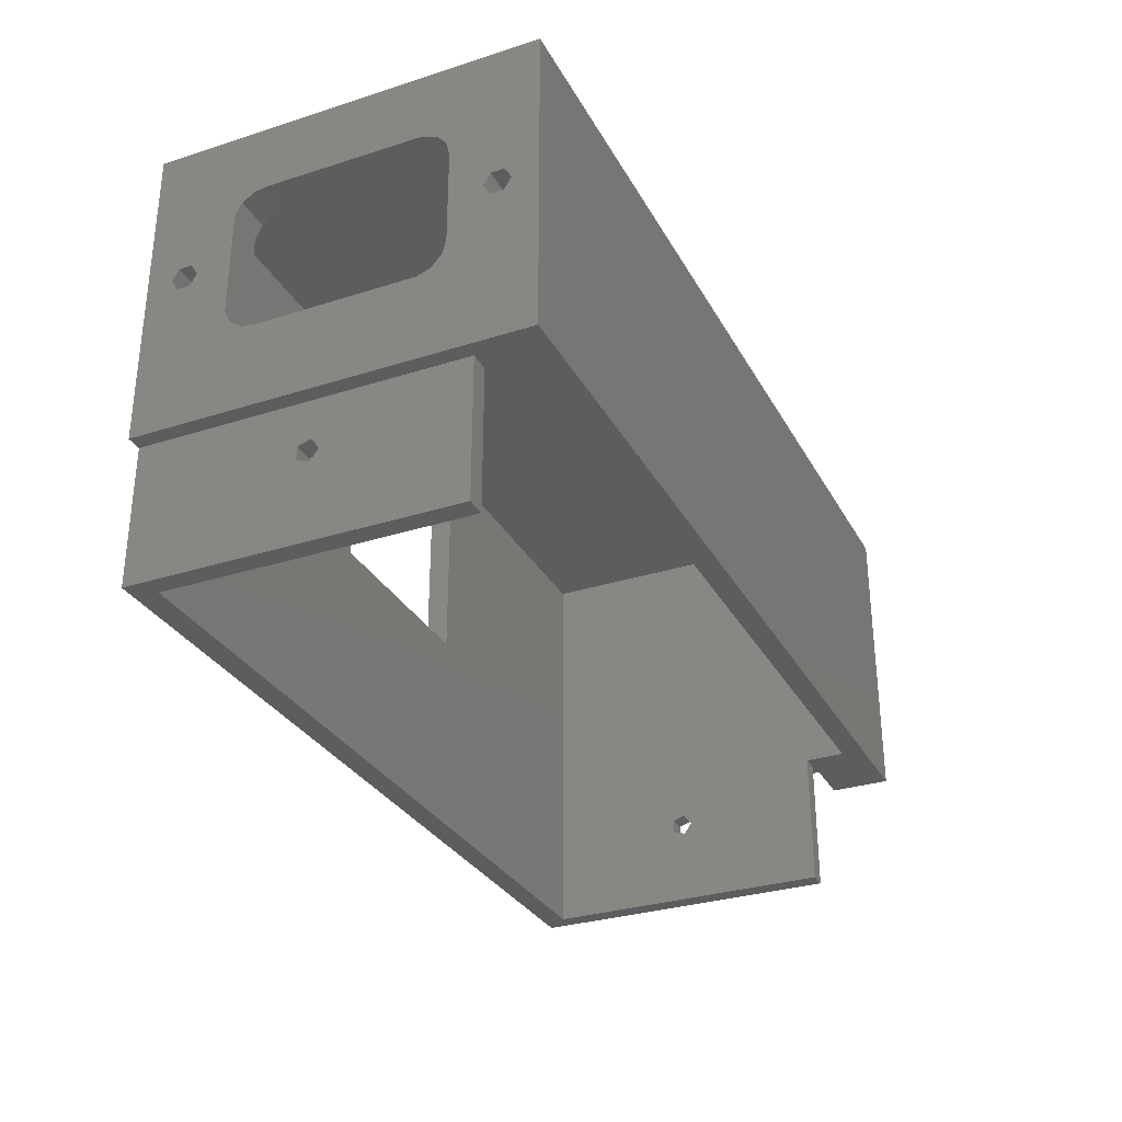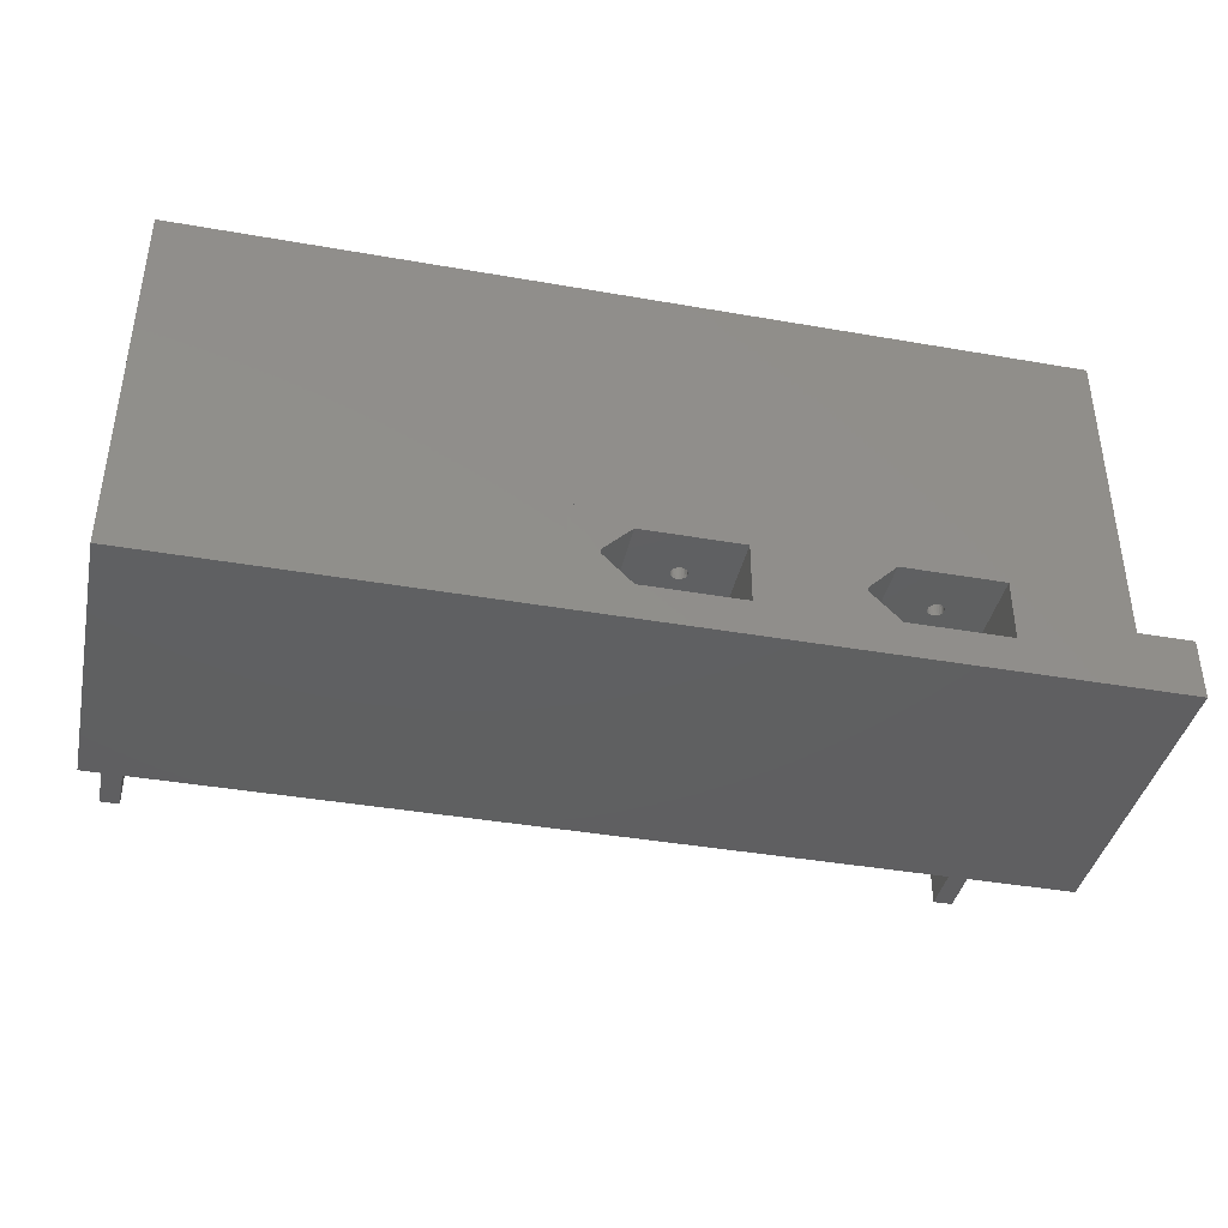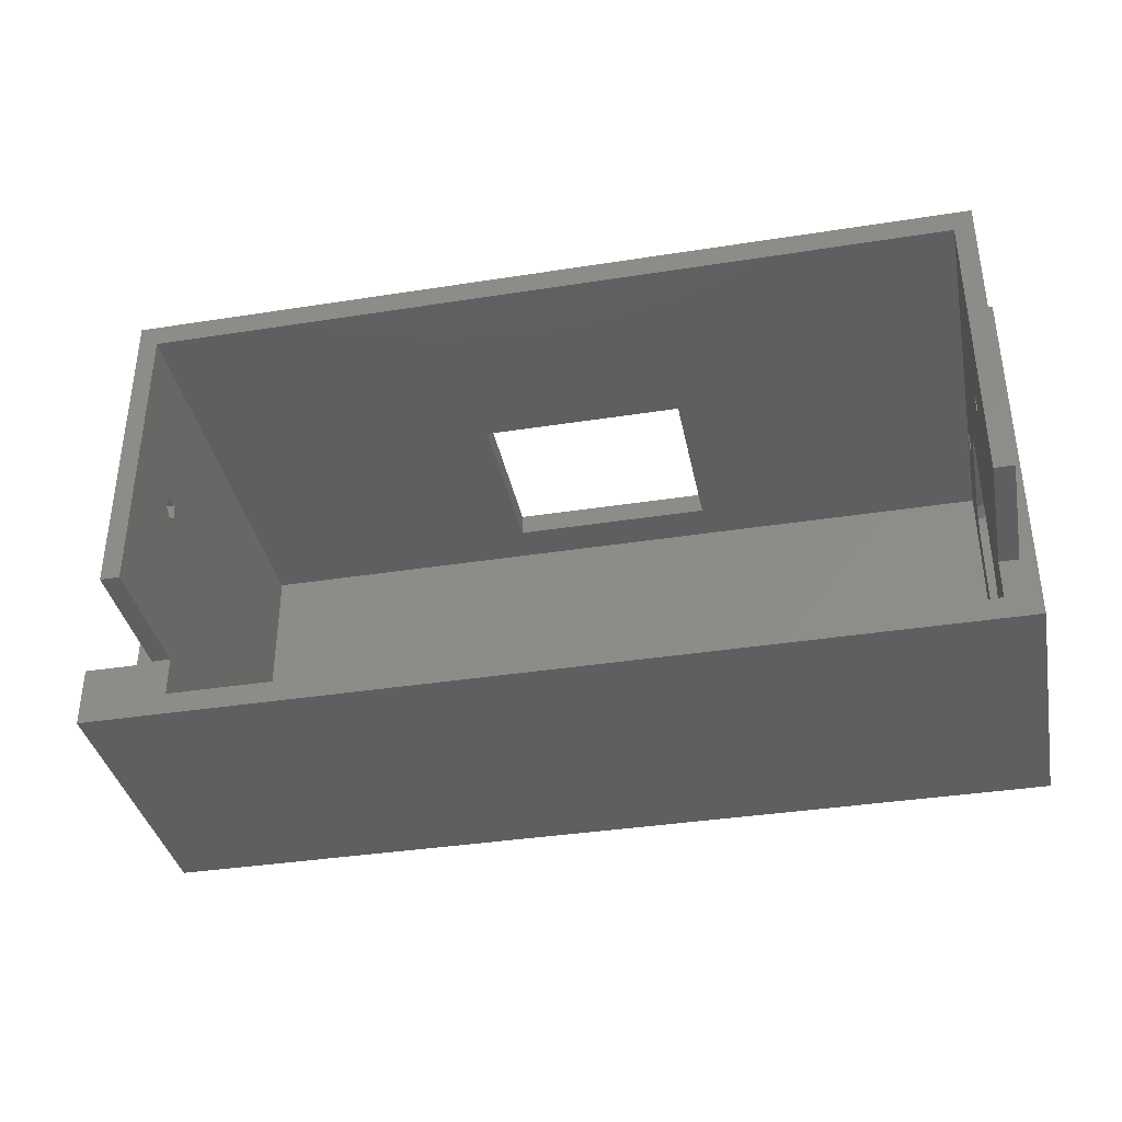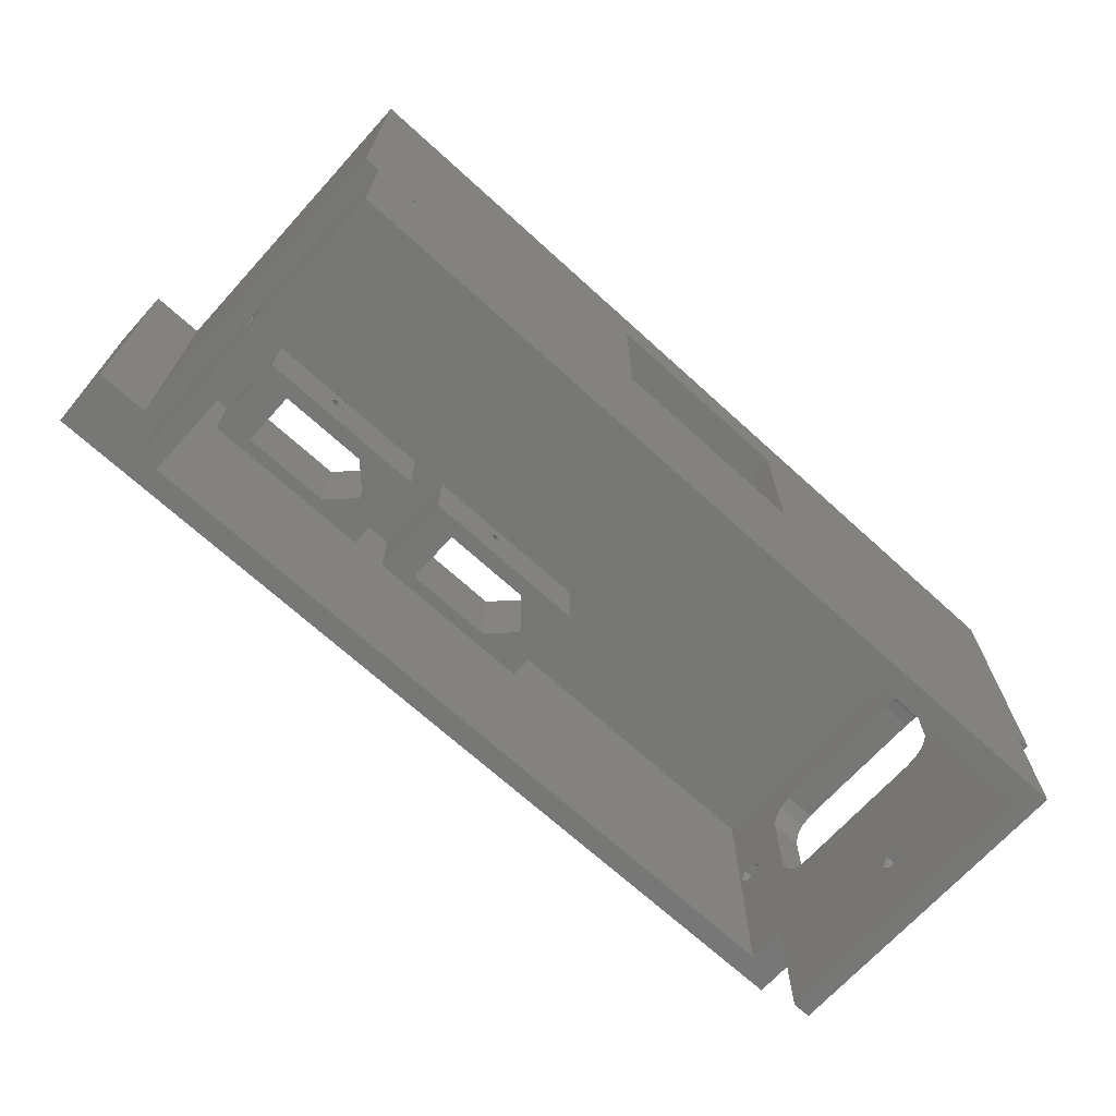
<metadata>
{"format":"stl","ext":"stl","renderer":"f3d","projection":"perspective","resolution":1024,"background":"white","views":[{"elev":-30.9,"azim":114.5,"up":"+Y"},{"elev":-39.9,"azim":167.8,"up":"+Z"},{"elev":-37.2,"azim":11.4,"up":"+Z"},{"elev":-69.6,"azim":-42.3,"up":"+Y"}]}
</metadata>
<code>
# stl→obj: 302 verts, 676 faces
v -64 107.5 -25
v -64 107.5 -17
v -64 147.5 -25
v -64 147.5 -17
v -57 107.5 -25
v -57 107.5 -17
v 57 147.5 -25
v 57 107.5 -25
v -47 147.5 -10
v -57 147.5 -17
v -57 147.5 25
v 57 147.5 25
v -47 147.5 -22.5
v -22 147.5 -22.5
v -17 147.5 -10
v 8 147.5 -10
v -22 147.5 -10
v 8 147.5 -22.5
v -17 147.5 -22.5
v -57 107.5 25
v -55 107.5 25
v 57 107.5 25
v -52.5 107.5 -22
v -52.5 107.5 -16.7
v 55 107.5 25
v 55 107.5 -16.7
v 52.5 107.5 -16.7
v 52.5 107.5 -22
v -55 107.5 -16.7
v 57 128.5 -21.7
v 57 137.8 -12.27
v 57 136.4 -13.54
v 57 117.2 -3.331e-16
v 57 134.5 -14
v 57 122.5 -14
v 57 117.2 10.25
v 57 117.6 12.16
v 57 125 23.54
v 57 123.9 21.91
v 57 126.6 24.62
v 57 128.5 25
v 57 130.4 24.62
v 57 132 23.54
v 57 133.1 21.91
v 57 139.8 10.25
v 57 139.8 -3.331e-16
v 57 138.5 -3.331e-16
v 57 138.5 -10.48
v 57 139.4 12.16
v 57 130 -19.15
v 57 130 -20.85
v 57 120.6 -13.54
v 57 119.2 -12.27
v 57 118.5 -10.48
v 57 127 -20.85
v 57 127 -19.15
v 57 128.5 -18.3
v 57 118.5 -3.331e-16
v -13.5 116 25
v 13.5 116 25
v -13.5 139 25
v 13.5 139 25
v -47 144.5 -22
v -47 137 -22
v -47 137 -22.5
v -47 144.5 -10
v -22 144.5 -10
v -45 147.5 -10
v -45 144.5 -10
v -22 144.5 -22
v -22 137 -22
v -22 137 -22.5
v -17 144.5 -22
v -17 136 -22
v -17 136 -22.5
v -17 144.5 -10
v 8 144.5 -10
v -16 147.5 -10
v -16 144.5 -10
v 8 144.5 -22
v 8 136 -22
v 8 136 -22.5
v -55 89.5 25
v 55 89.5 25
v -55 89.5 -16.7
v -55 100.1 4.214
v -55 99.57 2.536
v -55 101.9 4.214
v -55 101 1.5
v -55 102.4 2.536
v -52.5 89.5 -16.7
v -52.5 144.5 -22
v -52.5 102.4 2.536
v -52.5 144.5 22
v -52.5 99.57 2.536
v -52.5 100.1 4.214
v -52.5 89.5 22
v -52.5 101.9 4.214
v -52.5 101 1.5
v 52.5 144.5 -22
v 8 135 -22
v 5.449 135 -22
v 1.476 135 -22
v -1.778 135 -22
v -1.811 135 -22
v -17 135 -22
v -22 135 -22
v -24.55 135 -22
v -28.52 135 -22
v -31.78 135 -22
v -31.81 135 -22
v -47 135 -22
v 52.5 128.5 -21.7
v 52.5 100.1 4.214
v 52.5 89.5 22
v 52.5 101.9 4.214
v 52.5 99.57 2.536
v 52.5 101 1.5
v 52.5 118.5 -10.48
v 52.5 102.4 2.536
v 52.5 134.5 -14
v 52.5 122.5 -14
v 52.5 119.2 -12.27
v 52.5 120.6 -13.54
v 52.5 137.8 -12.27
v 52.5 136.4 -13.54
v 52.5 138.5 -10.48
v 52.5 144.5 22
v 52.5 121.5 13.88
v 52.5 135.5 13.88
v 52.5 138.5 9.518
v 52.5 138.2 11.42
v 52.5 137.2 12.99
v 52.5 127 19.15
v 52.5 119.8 12.99
v 52.5 127 -20.85
v 52.5 127 -19.15
v 52.5 118.8 11.42
v 52.5 118.5 9.518
v 52.5 130 -19.15
v 52.5 130 -20.85
v 52.5 128.5 -18.3
v 52.5 130 20.85
v 52.5 130 19.15
v 52.5 128.5 18.3
v 52.5 127 20.85
v 52.5 128.5 21.7
v 52.5 89.5 -16.7
v 55 89.5 -16.7
v 55 99.57 2.536
v 55 101 1.5
v 55 100.1 4.214
v 55 102.4 2.536
v 55 101.9 4.214
v 57 118.8 11.42
v 57 118.5 9.518
v 57 119.8 12.99
v 57 121.5 13.88
v 57 127 19.15
v 57 137.2 12.99
v 57 138.2 11.42
v 57 138.5 9.518
v 57 130 20.85
v 57 130 19.15
v 57 135.5 13.88
v 57 128.5 21.7
v 57 127 20.85
v 57 128.5 18.3
v 13.5 116 22
v -13.5 116 22
v -13.5 139 22
v 13.5 139 22
v -47 135 -10
v -29.5 147.5 -20.25
v -32.47 147.5 -22.5
v -42.5 147.5 -20.25
v -29.5 147.5 -12.25
v -42.5 147.5 -12.25
v -25.75 147.5 -16
v -25.75 147.5 -16.5
v -35.98 140.2 -10
v -22 135 -10
v -36.48 140.4 -10
v -36.69 140.5 -10
v -36.86 140.7 -10
v -36.96 141 -10
v -36.97 141.5 -10
v -37 141.2 -10
v -36.88 141.7 -10
v -36.72 141.9 -10
v -36.52 142.1 -10
v -36.28 142.2 -10
v -35.76 142.2 -10
v -35.52 142.1 -10
v -36.02 142.2 -10
v -35.31 142 -10
v -35.14 141.8 -10
v -35.04 141.5 -10
v -35.28 140.6 -10
v -35.48 140.4 -10
v -35 141.3 -10
v -35.03 141 -10
v -35.12 140.8 -10
v -35.72 140.3 -10
v -36.24 140.3 -10
v -24.44 147.5 -22.5
v -17 135 -10
v 0.5 147.5 -20.25
v -2.472 147.5 -22.5
v -12.5 147.5 -20.25
v 0.5 147.5 -12.25
v -12.5 147.5 -12.25
v 4.25 147.5 -16
v 4.25 147.5 -16.5
v -5.98 140.2 -10
v 8 135 -10
v -6.483 140.4 -10
v -6.693 140.5 -10
v -6.02 142.2 -10
v -5.76 142.2 -10
v -5.483 140.4 -10
v -5.722 140.3 -10
v -6.971 141.5 -10
v -7 141.2 -10
v -6.876 141.7 -10
v -6.721 141.9 -10
v -6.517 142.1 -10
v -6.278 142.2 -10
v -5.517 142.1 -10
v -5.307 142 -10
v -5.144 141.8 -10
v -5.039 141.5 -10
v -5.279 140.6 -10
v -5 141.3 -10
v -5.029 141 -10
v -5.124 140.8 -10
v -6.24 140.3 -10
v -6.856 140.7 -10
v -6.961 141 -10
v 5.558 147.5 -22.5
v -42.5 135 -20.25
v -42.5 135 -12.25
v -29.5 135 -12.25
v -25.75 135 -16
v -25.75 135 -16.5
v -29.5 135 -20.25
v -12.5 135 -20.25
v -12.5 135 -12.25
v 0.5 135 -12.25
v 4.25 135 -16
v 4.25 135 -16.5
v 0.5 135 -20.25
v -28.25 147.5 -22.5
v -35.31 142 -12.25
v -36.97 141.5 -12.25
v -37 141.2 -12.25
v -36.96 141 -12.25
v -36.86 140.7 -12.25
v -36.69 140.5 -12.25
v -36.48 140.4 -12.25
v -35.98 140.2 -12.25
v -36.24 140.3 -12.25
v -35.72 140.3 -12.25
v -35.48 140.4 -12.25
v -35.12 140.8 -12.25
v -35.28 140.6 -12.25
v -36.88 141.7 -12.25
v -36.72 141.9 -12.25
v -36.52 142.1 -12.25
v -35.03 141 -12.25
v -36.28 142.2 -12.25
v -35 141.3 -12.25
v -36.02 142.2 -12.25
v -35.04 141.5 -12.25
v -35.76 142.2 -12.25
v -35.14 141.8 -12.25
v -35.52 142.1 -12.25
v 1.755 147.5 -22.5
v -5.307 142 -12.25
v -6.971 141.5 -12.25
v -7 141.2 -12.25
v -6.961 141 -12.25
v -6.856 140.7 -12.25
v -6.693 140.5 -12.25
v -6.483 140.4 -12.25
v -5.98 140.2 -12.25
v -6.24 140.3 -12.25
v -5.722 140.3 -12.25
v -5.483 140.4 -12.25
v -5.124 140.8 -12.25
v -5.279 140.6 -12.25
v -6.876 141.7 -12.25
v -6.721 141.9 -12.25
v -6.517 142.1 -12.25
v -5.029 141 -12.25
v -6.278 142.2 -12.25
v -5 141.3 -12.25
v -6.02 142.2 -12.25
v -5.039 141.5 -12.25
v -5.76 142.2 -12.25
v -5.144 141.8 -12.25
v -5.517 142.1 -12.25
f 1 2 3
f 3 2 4
f 2 1 5
f 6 2 5
f 1 3 5
f 5 3 7
f 5 7 8
f 9 10 11
f 7 11 12
f 13 4 10
f 3 4 13
f 3 13 7
f 13 14 7
f 15 11 16
f 13 10 9
f 15 17 11
f 16 7 18
f 14 19 7
f 17 19 14
f 19 18 7
f 19 17 15
f 7 16 11
f 9 11 17
f 4 2 6
f 10 4 6
f 6 20 10
f 10 20 11
f 21 22 20
f 23 24 6
f 25 22 21
f 8 22 25
f 8 25 26
f 8 26 27
f 8 27 28
f 5 23 6
f 5 8 23
f 6 29 20
f 6 24 29
f 29 21 20
f 28 23 8
f 30 8 7
f 31 32 7
f 22 8 33
f 34 35 7
f 22 33 36
f 22 36 37
f 38 22 39
f 40 22 38
f 41 22 40
f 42 43 12
f 12 22 41
f 43 44 12
f 45 46 7
f 47 48 7
f 12 49 7
f 12 44 49
f 49 45 7
f 46 47 7
f 48 31 7
f 41 42 12
f 32 34 7
f 50 51 7
f 52 8 35
f 53 8 52
f 54 8 53
f 33 8 54
f 35 8 55
f 51 30 7
f 35 55 56
f 35 57 7
f 35 56 57
f 57 50 7
f 55 8 30
f 37 39 22
f 54 58 33
f 59 20 22
f 60 59 22
f 11 20 59
f 12 11 61
f 12 62 22
f 12 61 62
f 62 60 22
f 59 61 11
f 63 13 9
f 63 64 65
f 65 13 63
f 66 63 9
f 17 67 68
f 17 68 9
f 68 67 69
f 70 67 17
f 70 17 14
f 70 14 71
f 14 72 71
f 13 65 72
f 14 13 72
f 72 13 72
f 73 19 15
f 73 74 75
f 75 19 73
f 76 73 15
f 16 77 78
f 16 78 15
f 78 77 79
f 80 77 16
f 80 16 18
f 80 18 81
f 18 82 81
f 19 75 82
f 18 19 82
f 82 19 82
f 21 83 84
f 25 21 84
f 85 83 29
f 86 83 21
f 87 83 86
f 88 86 21
f 29 83 87
f 29 87 89
f 29 90 21
f 90 88 21
f 90 29 89
f 85 29 91
f 91 29 24
f 24 23 92
f 93 24 94
f 94 24 92
f 95 96 97
f 97 96 94
f 96 98 94
f 98 93 94
f 95 24 99
f 97 24 95
f 91 24 97
f 93 99 24
f 28 100 80
f 81 28 80
f 101 28 81
f 102 28 101
f 103 28 102
f 104 28 103
f 105 28 104
f 106 28 105
f 107 28 106
f 70 106 74
f 70 74 73
f 71 106 70
f 107 106 71
f 108 28 107
f 109 28 108
f 110 28 109
f 111 28 110
f 112 28 111
f 23 28 112
f 92 112 64
f 92 64 63
f 23 112 92
f 113 100 28
f 114 115 116
f 115 117 27
f 117 118 27
f 119 120 116
f 119 118 120
f 115 114 117
f 121 100 122
f 118 119 27
f 119 123 27
f 122 100 124
f 123 124 27
f 125 100 126
f 127 100 125
f 128 100 127
f 129 115 130
f 128 131 132
f 128 132 133
f 128 133 130
f 134 130 115
f 135 115 129
f 136 27 137
f 135 138 115
f 138 139 115
f 140 100 141
f 27 136 28
f 136 113 28
f 141 100 113
f 124 100 140
f 124 140 142
f 124 142 27
f 137 27 142
f 143 128 144
f 145 130 134
f 146 134 115
f 128 130 145
f 128 145 144
f 146 115 147
f 128 143 147
f 128 147 115
f 148 115 27
f 119 116 115
f 119 115 139
f 126 100 121
f 131 128 127
f 148 27 149
f 149 27 26
f 84 149 26
f 150 84 26
f 151 150 26
f 152 84 150
f 153 151 26
f 25 84 152
f 25 153 26
f 25 154 153
f 152 154 25
f 40 38 39
f 36 40 37
f 37 40 39
f 155 40 36
f 33 156 36
f 156 155 36
f 157 40 155
f 158 159 40
f 157 158 40
f 45 40 160
f 45 160 161
f 46 161 162
f 46 162 47
f 45 161 46
f 49 40 45
f 44 40 49
f 43 40 44
f 42 40 43
f 41 40 42
f 163 164 165
f 160 163 165
f 160 40 163
f 166 163 40
f 167 40 159
f 166 40 167
f 58 156 33
f 158 168 159
f 158 164 168
f 158 165 164
f 156 58 139
f 139 58 54
f 139 54 119
f 53 123 54
f 54 123 119
f 53 52 124
f 123 53 124
f 52 35 122
f 124 52 122
f 35 34 121
f 122 35 121
f 34 32 126
f 121 34 126
f 32 31 125
f 126 32 125
f 31 48 127
f 125 31 127
f 48 47 162
f 127 48 131
f 131 48 162
f 56 55 137
f 137 55 136
f 55 30 113
f 136 55 113
f 30 51 141
f 113 30 141
f 51 50 140
f 141 51 140
f 50 57 140
f 140 57 142
f 57 56 142
f 142 56 137
f 60 169 59
f 59 169 170
f 171 61 59
f 170 171 59
f 62 172 60
f 60 172 169
f 172 62 61
f 171 172 61
f 67 76 66
f 63 66 94
f 67 66 69
f 70 73 67
f 73 76 67
f 76 128 66
f 77 128 76
f 79 77 76
f 80 100 77
f 100 128 77
f 128 94 66
f 94 92 63
f 65 64 13
f 173 64 112
f 13 64 173
f 13 173 66
f 9 13 66
f 174 175 176
f 177 68 17
f 176 68 178
f 179 17 180
f 178 68 177
f 176 9 68
f 13 9 176
f 13 176 175
f 177 17 179
f 181 173 182
f 183 184 66
f 17 69 67
f 185 186 66
f 187 69 188
f 189 69 187
f 190 69 189
f 191 69 190
f 192 69 191
f 67 69 192
f 193 194 67
f 67 192 195
f 194 196 67
f 196 197 67
f 197 198 67
f 199 200 182
f 67 198 182
f 198 201 182
f 201 202 182
f 202 203 182
f 203 199 182
f 195 193 67
f 200 204 182
f 205 173 181
f 184 185 66
f 183 173 205
f 66 173 183
f 204 181 182
f 69 66 186
f 68 69 17
f 186 188 69
f 180 17 206
f 206 17 14
f 71 72 14
f 67 71 17
f 17 71 14
f 182 71 67
f 107 71 182
f 75 74 19
f 207 74 106
f 19 74 207
f 19 207 76
f 15 19 76
f 208 209 210
f 211 78 16
f 210 78 212
f 213 16 214
f 212 78 211
f 210 15 78
f 19 15 210
f 19 210 209
f 211 16 213
f 215 207 216
f 217 218 76
f 219 220 77
f 16 79 77
f 221 222 216
f 223 79 224
f 225 79 223
f 226 79 225
f 227 79 226
f 228 79 227
f 77 79 228
f 220 229 77
f 77 228 219
f 229 230 77
f 230 231 77
f 231 232 77
f 233 221 216
f 77 232 216
f 232 234 216
f 234 235 216
f 235 236 216
f 236 233 216
f 237 207 215
f 218 238 76
f 217 207 237
f 238 239 79
f 76 207 217
f 79 76 238
f 224 79 239
f 78 79 16
f 222 215 216
f 214 16 240
f 240 16 18
f 81 82 18
f 77 81 16
f 16 81 18
f 216 81 77
f 101 81 216
f 83 85 91
f 115 83 97
f 97 83 91
f 84 83 115
f 149 115 148
f 84 115 149
f 98 96 88
f 88 96 86
f 96 95 86
f 86 95 87
f 90 93 98
f 88 90 98
f 99 93 90
f 89 99 90
f 95 99 89
f 87 95 89
f 170 115 97
f 94 170 97
f 128 115 169
f 128 169 172
f 128 172 94
f 172 171 94
f 170 94 171
f 169 115 170
f 241 112 111
f 241 242 173
f 173 112 241
f 243 173 242
f 182 173 243
f 182 243 244
f 182 244 245
f 246 241 111
f 246 111 110
f 246 110 109
f 245 246 109
f 108 245 109
f 182 245 108
f 107 182 108
f 247 106 105
f 247 248 207
f 207 106 247
f 249 207 248
f 216 207 249
f 216 249 250
f 216 250 251
f 252 247 105
f 252 105 104
f 252 104 103
f 251 252 103
f 102 251 103
f 216 251 102
f 101 216 102
f 152 150 114
f 114 150 117
f 150 151 118
f 117 150 118
f 154 152 116
f 116 152 114
f 120 153 154
f 116 120 154
f 151 153 120
f 118 151 120
f 155 156 138
f 138 156 139
f 157 155 135
f 135 155 138
f 158 157 129
f 129 157 135
f 165 158 130
f 130 158 129
f 160 165 133
f 133 165 130
f 132 161 160
f 133 132 160
f 131 162 161
f 132 131 161
f 167 159 146
f 146 159 134
f 159 168 145
f 134 159 145
f 166 167 147
f 147 167 146
f 163 166 143
f 143 166 147
f 164 163 143
f 144 164 143
f 168 164 144
f 145 168 144
f 175 253 13
f 13 253 206
f 13 206 14
f 13 14 72
f 13 72 72
f 13 72 65
f 253 175 174
f 176 241 246
f 174 176 246
f 174 180 253
f 253 180 206
f 174 246 245
f 180 174 245
f 242 241 176
f 178 242 176
f 254 178 177
f 242 178 255
f 242 255 256
f 242 256 257
f 242 257 258
f 242 258 259
f 242 259 243
f 259 260 243
f 261 243 262
f 263 243 261
f 264 243 263
f 265 243 266
f 264 266 243
f 267 178 268
f 243 265 177
f 268 178 269
f 265 270 177
f 269 178 271
f 270 272 177
f 271 178 273
f 272 274 177
f 273 178 275
f 274 276 177
f 277 178 254
f 276 254 177
f 275 178 277
f 255 178 267
f 262 243 260
f 243 177 244
f 244 177 179
f 245 244 180
f 180 244 179
f 188 256 255
f 187 188 255
f 257 256 188
f 186 257 188
f 258 257 186
f 185 258 186
f 259 258 185
f 184 259 185
f 259 184 260
f 260 184 183
f 260 183 262
f 262 183 205
f 262 205 261
f 261 205 181
f 261 181 263
f 263 181 204
f 263 204 264
f 264 204 200
f 264 200 266
f 266 200 199
f 266 199 265
f 265 199 203
f 265 203 270
f 270 203 202
f 270 202 272
f 272 202 201
f 274 272 198
f 198 272 201
f 276 274 197
f 197 274 198
f 254 276 196
f 196 276 197
f 194 277 254
f 196 194 254
f 193 275 277
f 194 193 277
f 195 273 275
f 193 195 275
f 192 271 273
f 195 192 273
f 191 269 271
f 192 191 271
f 190 268 269
f 191 190 269
f 189 267 268
f 190 189 268
f 187 255 267
f 189 187 267
f 209 278 19
f 19 278 240
f 19 240 18
f 19 18 82
f 19 82 82
f 19 82 75
f 278 209 208
f 210 247 252
f 208 210 252
f 208 214 278
f 278 214 240
f 208 252 251
f 214 208 251
f 248 247 210
f 212 248 210
f 279 212 211
f 248 212 280
f 248 280 281
f 248 281 282
f 248 282 283
f 248 283 284
f 248 284 249
f 284 285 249
f 286 249 287
f 288 249 286
f 289 249 288
f 290 249 291
f 289 291 249
f 292 212 293
f 249 290 211
f 293 212 294
f 290 295 211
f 294 212 296
f 295 297 211
f 296 212 298
f 297 299 211
f 298 212 300
f 299 301 211
f 302 212 279
f 301 279 211
f 300 212 302
f 280 212 292
f 287 249 285
f 249 211 250
f 250 211 213
f 251 250 214
f 214 250 213
f 224 281 280
f 223 224 280
f 282 281 224
f 239 282 224
f 283 282 239
f 238 283 239
f 284 283 238
f 218 284 238
f 284 218 285
f 285 218 217
f 285 217 287
f 287 217 237
f 287 237 286
f 286 237 215
f 286 215 288
f 288 215 222
f 288 222 289
f 289 222 221
f 289 221 291
f 291 221 233
f 291 233 290
f 290 233 236
f 290 236 295
f 295 236 235
f 295 235 297
f 297 235 234
f 299 297 232
f 232 297 234
f 301 299 231
f 231 299 232
f 279 301 230
f 230 301 231
f 229 302 279
f 230 229 279
f 220 300 302
f 229 220 302
f 219 298 300
f 220 219 300
f 228 296 298
f 219 228 298
f 227 294 296
f 228 227 296
f 226 293 294
f 227 226 294
f 225 292 293
f 226 225 293
f 223 280 292
f 225 223 292

</code>
